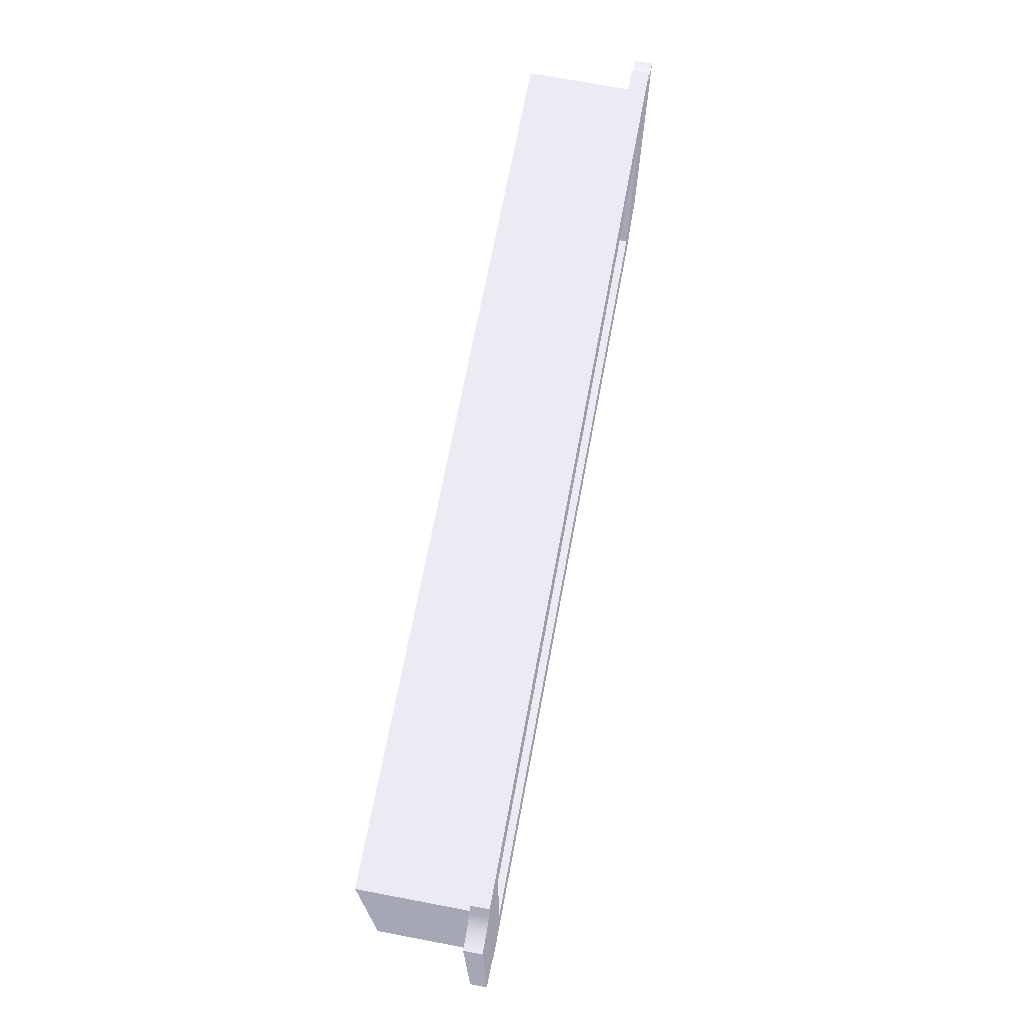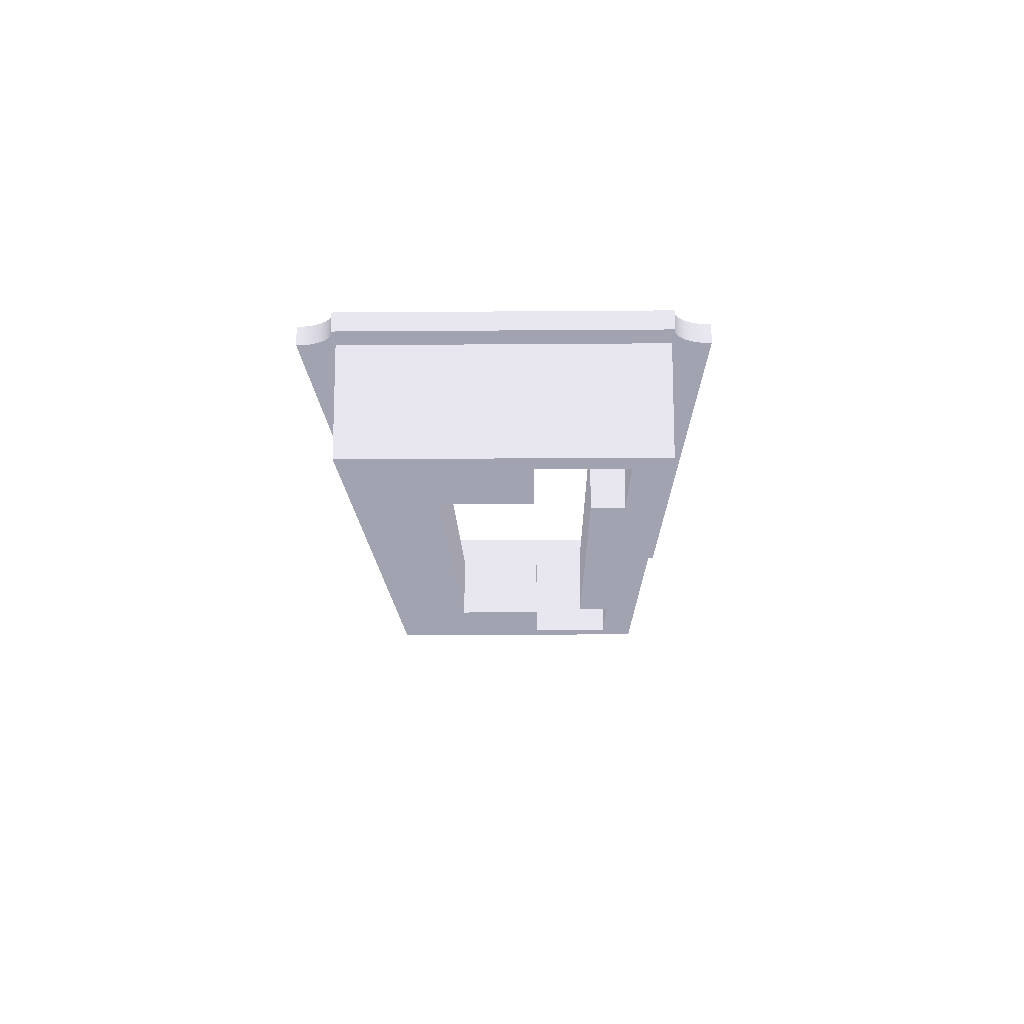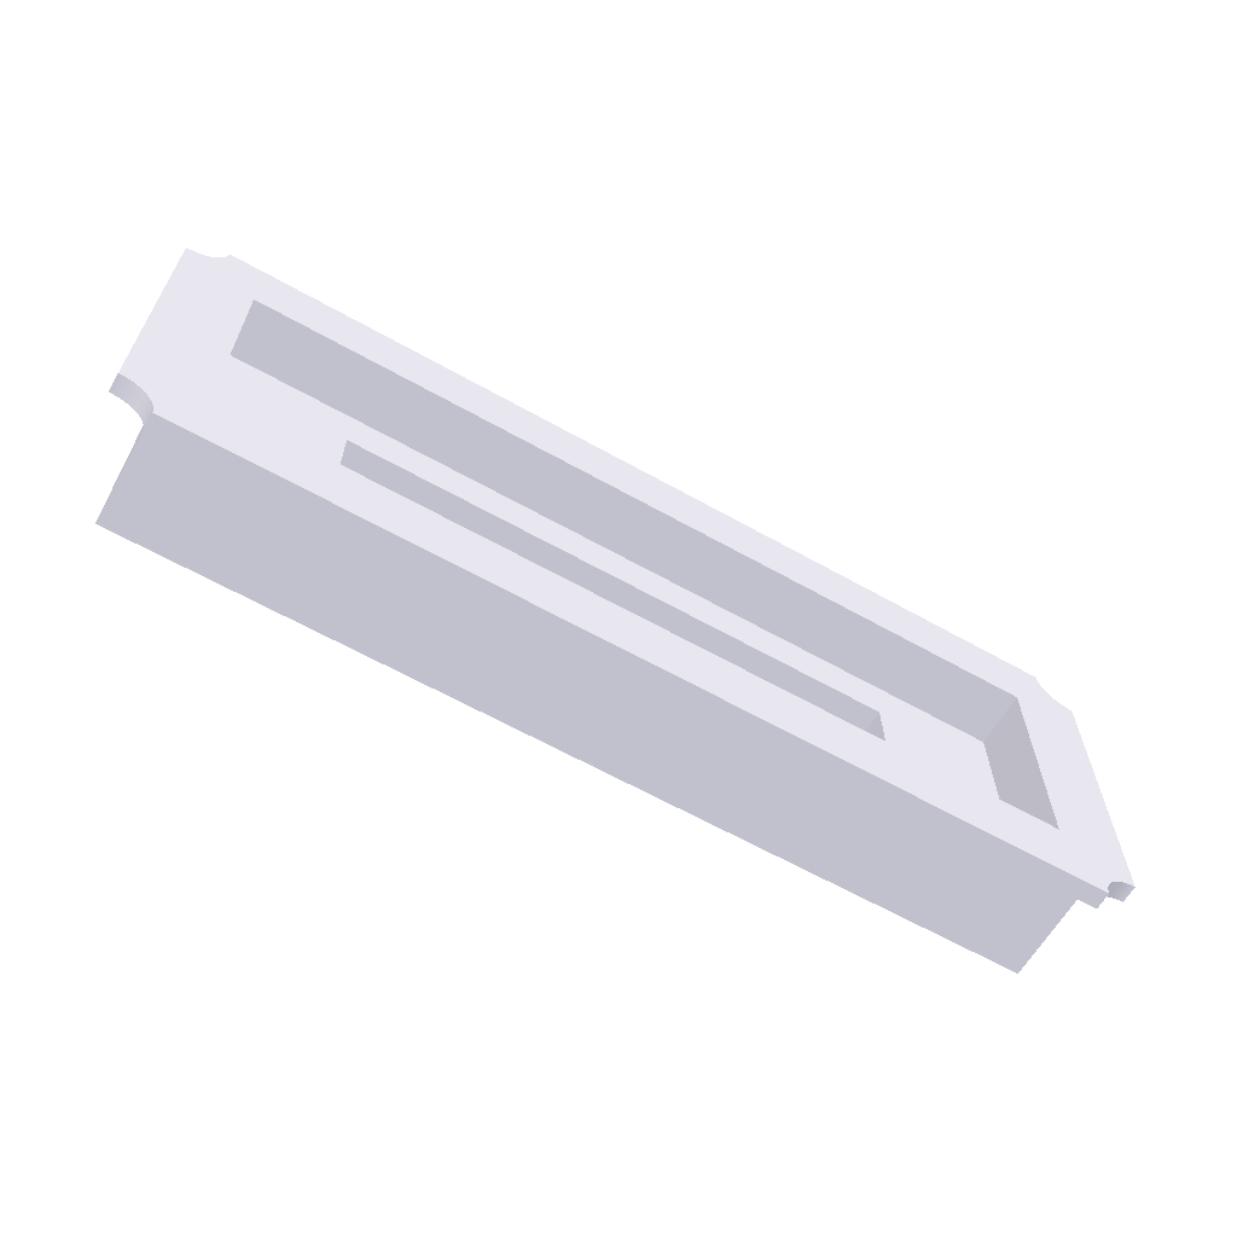
<metadata>
{"format":"obj","ext":"obj","renderer":"f3d","projection":"perspective","resolution":1024,"background":"white","views":[{"elev":70.3,"azim":-79.3,"up":"+Y"},{"elev":-14.3,"azim":-89.0,"up":"+Z"},{"elev":-62.6,"azim":-29.7,"up":"+Y"}]}
</metadata>
<code>
g DB19_Back_Panel_Mount
v -0.003864 0.028 0.007 0.4941 0.4941 0.5255
v -0.004 0.028 0.007 0.4941 0.4941 0.5255
v -0.004 0.028 0.006 0.4941 0.4941 0.5255
v -0.003728 0.02798 0.007 0.4941 0.4941 0.5255
v -0.003864 0.028 0.006 0.4941 0.4941 0.5255
v -0.003593 0.02796 0.007 0.4941 0.4941 0.5255
v -0.003728 0.02798 0.006 0.4941 0.4941 0.5255
v -0.00346 0.02793 0.007 0.4941 0.4941 0.5255
v -0.003593 0.02796 0.006 0.4941 0.4941 0.5255
v -0.00333 0.02788 0.007 0.4941 0.4941 0.5255
v -0.00346 0.02793 0.006 0.4941 0.4941 0.5255
v -0.003203 0.02783 0.007 0.4941 0.4941 0.5255
v -0.00333 0.02788 0.006 0.4941 0.4941 0.5255
v -0.00308 0.02778 0.007 0.4941 0.4941 0.5255
v -0.003203 0.02783 0.006 0.4941 0.4941 0.5255
v -0.002961 0.02771 0.007 0.4941 0.4941 0.5255
v -0.00308 0.02778 0.006 0.4941 0.4941 0.5255
v -0.002847 0.02763 0.007 0.4941 0.4941 0.5255
v -0.002961 0.02771 0.006 0.4941 0.4941 0.5255
v -0.002738 0.02755 0.007 0.4941 0.4941 0.5255
v -0.002847 0.02763 0.006 0.4941 0.4941 0.5255
v -0.002635 0.02746 0.007 0.4941 0.4941 0.5255
v -0.002738 0.02755 0.006 0.4941 0.4941 0.5255
v -0.002538 0.02737 0.007 0.4941 0.4941 0.5255
v -0.002635 0.02746 0.006 0.4941 0.4941 0.5255
v -0.002449 0.02726 0.007 0.4941 0.4941 0.5255
v -0.002538 0.02737 0.006 0.4941 0.4941 0.5255
v -0.002366 0.02715 0.007 0.4941 0.4941 0.5255
v -0.002449 0.02726 0.006 0.4941 0.4941 0.5255
v -0.002291 0.02704 0.007 0.4941 0.4941 0.5255
v -0.002366 0.02715 0.006 0.4941 0.4941 0.5255
v -0.002224 0.02692 0.007 0.4941 0.4941 0.5255
v -0.002291 0.02704 0.006 0.4941 0.4941 0.5255
v -0.002166 0.0268 0.007 0.4941 0.4941 0.5255
v -0.002224 0.02692 0.006 0.4941 0.4941 0.5255
v -0.002115 0.02667 0.007 0.4941 0.4941 0.5255
v -0.002166 0.0268 0.006 0.4941 0.4941 0.5255
v -0.002074 0.02654 0.007 0.4941 0.4941 0.5255
v -0.002115 0.02667 0.006 0.4941 0.4941 0.5255
v -0.002042 0.02641 0.007 0.4941 0.4941 0.5255
v -0.002074 0.02654 0.006 0.4941 0.4941 0.5255
v -0.002019 0.02627 0.007 0.4941 0.4941 0.5255
v -0.002042 0.02641 0.006 0.4941 0.4941 0.5255
v -0.002005 0.02614 0.007 0.4941 0.4941 0.5255
v -0.002019 0.02627 0.006 0.4941 0.4941 0.5255
v -0.002 0.026 0.007 0.4941 0.4941 0.5255
v -0.002005 0.02614 0.006 0.4941 0.4941 0.5255
v -0.002 0.026 0.006 0.4941 0.4941 0.5255
v 0.047 0.026 0.007 0.4941 0.4941 0.5255
v 0.047 0.026 0.006 0.4941 0.4941 0.5255
v 0.047 0.02614 0.007 0.4941 0.4941 0.5255
v 0.04702 0.02627 0.007 0.4941 0.4941 0.5255
v 0.047 0.02614 0.006 0.4941 0.4941 0.5255
v 0.04704 0.02641 0.007 0.4941 0.4941 0.5255
v 0.04702 0.02627 0.006 0.4941 0.4941 0.5255
v 0.04707 0.02654 0.007 0.4941 0.4941 0.5255
v 0.04704 0.02641 0.006 0.4941 0.4941 0.5255
v 0.04712 0.02667 0.007 0.4941 0.4941 0.5255
v 0.04707 0.02654 0.006 0.4941 0.4941 0.5255
v 0.04717 0.0268 0.007 0.4941 0.4941 0.5255
v 0.04712 0.02667 0.006 0.4941 0.4941 0.5255
v 0.04722 0.02692 0.007 0.4941 0.4941 0.5255
v 0.04717 0.0268 0.006 0.4941 0.4941 0.5255
v 0.04729 0.02704 0.007 0.4941 0.4941 0.5255
v 0.04722 0.02692 0.006 0.4941 0.4941 0.5255
v 0.04737 0.02715 0.007 0.4941 0.4941 0.5255
v 0.04729 0.02704 0.006 0.4941 0.4941 0.5255
v 0.04745 0.02726 0.007 0.4941 0.4941 0.5255
v 0.04737 0.02715 0.006 0.4941 0.4941 0.5255
v 0.04754 0.02737 0.007 0.4941 0.4941 0.5255
v 0.04745 0.02726 0.006 0.4941 0.4941 0.5255
v 0.04763 0.02746 0.007 0.4941 0.4941 0.5255
v 0.04754 0.02737 0.006 0.4941 0.4941 0.5255
v 0.04774 0.02755 0.007 0.4941 0.4941 0.5255
v 0.04763 0.02746 0.006 0.4941 0.4941 0.5255
v 0.04785 0.02763 0.007 0.4941 0.4941 0.5255
v 0.04774 0.02755 0.006 0.4941 0.4941 0.5255
v 0.04796 0.02771 0.007 0.4941 0.4941 0.5255
v 0.04785 0.02763 0.006 0.4941 0.4941 0.5255
v 0.04808 0.02778 0.007 0.4941 0.4941 0.5255
v 0.04796 0.02771 0.006 0.4941 0.4941 0.5255
v 0.0482 0.02783 0.007 0.4941 0.4941 0.5255
v 0.04808 0.02778 0.006 0.4941 0.4941 0.5255
v 0.04833 0.02788 0.007 0.4941 0.4941 0.5255
v 0.0482 0.02783 0.006 0.4941 0.4941 0.5255
v 0.04846 0.02793 0.007 0.4941 0.4941 0.5255
v 0.04833 0.02788 0.006 0.4941 0.4941 0.5255
v 0.04859 0.02796 0.007 0.4941 0.4941 0.5255
v 0.04846 0.02793 0.006 0.4941 0.4941 0.5255
v 0.04873 0.02798 0.007 0.4941 0.4941 0.5255
v 0.04859 0.02796 0.006 0.4941 0.4941 0.5255
v 0.04886 0.028 0.007 0.4941 0.4941 0.5255
v 0.04873 0.02798 0.006 0.4941 0.4941 0.5255
v 0.049 0.028 0.007 0.4941 0.4941 0.5255
v 0.04886 0.028 0.006 0.4941 0.4941 0.5255
v 0.049 0.028 0.006 0.4941 0.4941 0.5255
v 0.049 0.045 0.007 0.4941 0.4941 0.5255
v 0.049 0.045 0.006 0.4941 0.4941 0.5255
v 0.04886 0.045 0.007 0.4941 0.4941 0.5255
v 0.04873 0.04502 0.007 0.4941 0.4941 0.5255
v 0.04886 0.045 0.006 0.4941 0.4941 0.5255
v 0.04859 0.04504 0.007 0.4941 0.4941 0.5255
v 0.04873 0.04502 0.006 0.4941 0.4941 0.5255
v 0.04846 0.04507 0.007 0.4941 0.4941 0.5255
v 0.04859 0.04504 0.006 0.4941 0.4941 0.5255
v 0.04833 0.04512 0.007 0.4941 0.4941 0.5255
v 0.04846 0.04507 0.006 0.4941 0.4941 0.5255
v 0.0482 0.04517 0.007 0.4941 0.4941 0.5255
v 0.04833 0.04512 0.006 0.4941 0.4941 0.5255
v 0.04808 0.04522 0.007 0.4941 0.4941 0.5255
v 0.0482 0.04517 0.006 0.4941 0.4941 0.5255
v 0.04796 0.04529 0.007 0.4941 0.4941 0.5255
v 0.04808 0.04522 0.006 0.4941 0.4941 0.5255
v 0.04785 0.04537 0.007 0.4941 0.4941 0.5255
v 0.04796 0.04529 0.006 0.4941 0.4941 0.5255
v 0.04774 0.04545 0.007 0.4941 0.4941 0.5255
v 0.04785 0.04537 0.006 0.4941 0.4941 0.5255
v 0.04763 0.04554 0.007 0.4941 0.4941 0.5255
v 0.04774 0.04545 0.006 0.4941 0.4941 0.5255
v 0.04754 0.04563 0.007 0.4941 0.4941 0.5255
v 0.04763 0.04554 0.006 0.4941 0.4941 0.5255
v 0.04745 0.04574 0.007 0.4941 0.4941 0.5255
v 0.04754 0.04563 0.006 0.4941 0.4941 0.5255
v 0.04737 0.04585 0.007 0.4941 0.4941 0.5255
v 0.04745 0.04574 0.006 0.4941 0.4941 0.5255
v 0.04729 0.04596 0.007 0.4941 0.4941 0.5255
v 0.04737 0.04585 0.006 0.4941 0.4941 0.5255
v 0.04722 0.04608 0.007 0.4941 0.4941 0.5255
v 0.04729 0.04596 0.006 0.4941 0.4941 0.5255
v 0.04717 0.0462 0.007 0.4941 0.4941 0.5255
v 0.04722 0.04608 0.006 0.4941 0.4941 0.5255
v 0.04712 0.04633 0.007 0.4941 0.4941 0.5255
v 0.04717 0.0462 0.006 0.4941 0.4941 0.5255
v 0.04707 0.04646 0.007 0.4941 0.4941 0.5255
v 0.04712 0.04633 0.006 0.4941 0.4941 0.5255
v 0.04704 0.04659 0.007 0.4941 0.4941 0.5255
v 0.04707 0.04646 0.006 0.4941 0.4941 0.5255
v 0.04702 0.04673 0.007 0.4941 0.4941 0.5255
v 0.04704 0.04659 0.006 0.4941 0.4941 0.5255
v 0.047 0.04686 0.007 0.4941 0.4941 0.5255
v 0.04702 0.04673 0.006 0.4941 0.4941 0.5255
v 0.047 0.047 0.007 0.4941 0.4941 0.5255
v 0.047 0.04686 0.006 0.4941 0.4941 0.5255
v 0.047 0.047 0.006 0.4941 0.4941 0.5255
v -0.002 0.047 0.006 0.4941 0.4941 0.5255
v -0.002 0.047 0.007 0.4941 0.4941 0.5255
v -0.002005 0.04686 0.007 0.4941 0.4941 0.5255
v -0.002019 0.04673 0.007 0.4941 0.4941 0.5255
v -0.002005 0.04686 0.006 0.4941 0.4941 0.5255
v -0.002042 0.04659 0.007 0.4941 0.4941 0.5255
v -0.002019 0.04673 0.006 0.4941 0.4941 0.5255
v -0.002074 0.04646 0.007 0.4941 0.4941 0.5255
v -0.002042 0.04659 0.006 0.4941 0.4941 0.5255
v -0.002115 0.04633 0.007 0.4941 0.4941 0.5255
v -0.002074 0.04646 0.006 0.4941 0.4941 0.5255
v -0.002166 0.0462 0.007 0.4941 0.4941 0.5255
v -0.002115 0.04633 0.006 0.4941 0.4941 0.5255
v -0.002224 0.04608 0.007 0.4941 0.4941 0.5255
v -0.002166 0.0462 0.006 0.4941 0.4941 0.5255
v -0.002291 0.04596 0.007 0.4941 0.4941 0.5255
v -0.002224 0.04608 0.006 0.4941 0.4941 0.5255
v -0.002366 0.04585 0.007 0.4941 0.4941 0.5255
v -0.002291 0.04596 0.006 0.4941 0.4941 0.5255
v -0.002449 0.04574 0.007 0.4941 0.4941 0.5255
v -0.002366 0.04585 0.006 0.4941 0.4941 0.5255
v -0.002538 0.04563 0.007 0.4941 0.4941 0.5255
v -0.002449 0.04574 0.006 0.4941 0.4941 0.5255
v -0.002635 0.04554 0.007 0.4941 0.4941 0.5255
v -0.002538 0.04563 0.006 0.4941 0.4941 0.5255
v -0.002738 0.04545 0.007 0.4941 0.4941 0.5255
v -0.002635 0.04554 0.006 0.4941 0.4941 0.5255
v -0.002847 0.04537 0.007 0.4941 0.4941 0.5255
v -0.002738 0.04545 0.006 0.4941 0.4941 0.5255
v -0.002961 0.04529 0.007 0.4941 0.4941 0.5255
v -0.002847 0.04537 0.006 0.4941 0.4941 0.5255
v -0.00308 0.04522 0.007 0.4941 0.4941 0.5255
v -0.002961 0.04529 0.006 0.4941 0.4941 0.5255
v -0.003203 0.04517 0.007 0.4941 0.4941 0.5255
v -0.00308 0.04522 0.006 0.4941 0.4941 0.5255
v -0.00333 0.04512 0.007 0.4941 0.4941 0.5255
v -0.003203 0.04517 0.006 0.4941 0.4941 0.5255
v -0.00346 0.04507 0.007 0.4941 0.4941 0.5255
v -0.00333 0.04512 0.006 0.4941 0.4941 0.5255
v -0.003593 0.04504 0.007 0.4941 0.4941 0.5255
v -0.00346 0.04507 0.006 0.4941 0.4941 0.5255
v -0.003728 0.04502 0.007 0.4941 0.4941 0.5255
v -0.003593 0.04504 0.006 0.4941 0.4941 0.5255
v -0.003864 0.045 0.007 0.4941 0.4941 0.5255
v -0.003728 0.04502 0.006 0.4941 0.4941 0.5255
v -0.004 0.045 0.007 0.4941 0.4941 0.5255
v -0.003864 0.045 0.006 0.4941 0.4941 0.5255
v -0.004 0.045 0.006 0.4941 0.4941 0.5255
v 0 0.043 0.007 0.4941 0.4941 0.5255
v 0 0.03 0.007 0.4941 0.4941 0.5255
v 0.045 0.043 0.007 0.4941 0.4941 0.5255
v 0.045 0.03 0.007 0.4941 0.4941 0.5255
v 0.045 0.043 0.0038 0.4941 0.4941 0.5255
v 0 0.043 0.0038 0.4941 0.4941 0.5255
v 0 0.035 0.0038 0.4941 0.4941 0.5255
v 0 0.03 0 0.4941 0.4941 0.5255
v 0 0.035 0 0.4941 0.4941 0.5255
v 0.045 0.03 0 0.4941 0.4941 0.5255
v 0.045 0.035 0.0038 0.4941 0.4941 0.5255
v 0.045 0.035 0 0.4941 0.4941 0.5255
v 0.007 0.035 0 0.4941 0.4941 0.5255
v 0.007 0.035 0.0038 0.4941 0.4941 0.5255
v 0.007 0.0402 0 0.4941 0.4941 0.5255
v 0.007 0.0402 0.0038 0.4941 0.4941 0.5255
v 0.038 0.0402 0.0038 0.4941 0.4941 0.5255
v 0.038 0.035 0.0038 0.4941 0.4941 0.5255
v 0.038 0.035 0 0.4941 0.4941 0.5255
v 0.038 0.0402 0 0.4941 0.4941 0.5255
v 0.008 0.03 0.0038 0.4941 0.4941 0.5255
v 0.037 0.03 0.0038 0.4941 0.4941 0.5255
v 0.037 0.03 0 0.4941 0.4941 0.5255
v 0.008 0.03 0 0.4941 0.4941 0.5255
v 0.008 0.0319 0.0038 0.4941 0.4941 0.5255
v 0.037 0.0319 0.0038 0.4941 0.4941 0.5255
v 0.008 0.0319 0 0.4941 0.4941 0.5255
v 0.037 0.0319 0 0.4941 0.4941 0.5255
v 0.047 0.028 0 0.4941 0.4941 0.5255
v 0.047 0.045 0 0.4941 0.4941 0.5255
v -0.002 0.028 0 0.4941 0.4941 0.5255
v -0.002 0.045 0 0.4941 0.4941 0.5255
v -0.002 0.045 0.006 0.4941 0.4941 0.5255
v -0.002 0.028 0.006 0.4941 0.4941 0.5255
v 0.047 0.028 0.006 0.4941 0.4941 0.5255
v 0.047 0.045 0.006 0.4941 0.4941 0.5255
f 1 2 3
f 4 1 5
f 6 4 7
f 8 6 9
f 10 8 11
f 12 10 13
f 14 12 15
f 16 14 17
f 18 16 19
f 20 18 21
f 22 20 23
f 24 22 25
f 26 24 27
f 28 26 29
f 30 28 31
f 32 30 33
f 34 32 35
f 36 34 37
f 38 36 39
f 40 38 41
f 42 40 43
f 44 42 45
f 46 44 47
f 47 48 46
f 45 47 44
f 43 45 42
f 41 43 40
f 39 41 38
f 37 39 36
f 35 37 34
f 33 35 32
f 31 33 30
f 29 31 28
f 27 29 26
f 25 27 24
f 23 25 22
f 21 23 20
f 19 21 18
f 17 19 16
f 15 17 14
f 13 15 12
f 11 13 10
f 9 11 8
f 7 9 6
f 5 7 4
f 3 5 1
f 49 46 48
f 48 50 49
f 51 49 50
f 52 51 53
f 54 52 55
f 56 54 57
f 58 56 59
f 60 58 61
f 62 60 63
f 64 62 65
f 66 64 67
f 68 66 69
f 70 68 71
f 72 70 73
f 74 72 75
f 76 74 77
f 78 76 79
f 80 78 81
f 82 80 83
f 84 82 85
f 86 84 87
f 88 86 89
f 90 88 91
f 92 90 93
f 94 92 95
f 95 96 94
f 93 95 92
f 91 93 90
f 89 91 88
f 87 89 86
f 85 87 84
f 83 85 82
f 81 83 80
f 79 81 78
f 77 79 76
f 75 77 74
f 73 75 72
f 71 73 70
f 69 71 68
f 67 69 66
f 65 67 64
f 63 65 62
f 61 63 60
f 59 61 58
f 57 59 56
f 55 57 54
f 53 55 52
f 50 53 51
f 97 94 96
f 96 98 97
f 99 97 98
f 100 99 101
f 102 100 103
f 104 102 105
f 106 104 107
f 108 106 109
f 110 108 111
f 112 110 113
f 114 112 115
f 116 114 117
f 118 116 119
f 120 118 121
f 122 120 123
f 124 122 125
f 126 124 127
f 128 126 129
f 130 128 131
f 132 130 133
f 134 132 135
f 136 134 137
f 138 136 139
f 140 138 141
f 142 140 143
f 143 144 142
f 141 143 140
f 139 141 138
f 137 139 136
f 135 137 134
f 133 135 132
f 131 133 130
f 129 131 128
f 127 129 126
f 125 127 124
f 123 125 122
f 121 123 120
f 119 121 118
f 117 119 116
f 115 117 114
f 113 115 112
f 111 113 110
f 109 111 108
f 107 109 106
f 105 107 104
f 103 105 102
f 101 103 100
f 98 101 99
f 142 144 145
f 145 146 142
f 147 146 145
f 148 147 149
f 150 148 151
f 152 150 153
f 154 152 155
f 156 154 157
f 158 156 159
f 160 158 161
f 162 160 163
f 164 162 165
f 166 164 167
f 168 166 169
f 170 168 171
f 172 170 173
f 174 172 175
f 176 174 177
f 178 176 179
f 180 178 181
f 182 180 183
f 184 182 185
f 186 184 187
f 188 186 189
f 190 188 191
f 191 192 190
f 189 191 188
f 187 189 186
f 185 187 184
f 183 185 182
f 181 183 180
f 179 181 178
f 177 179 176
f 175 177 174
f 173 175 172
f 171 173 170
f 169 171 168
f 167 169 166
f 165 167 164
f 163 165 162
f 161 163 160
f 159 161 158
f 157 159 156
f 155 157 154
f 153 155 152
f 151 153 150
f 149 151 148
f 145 149 147
f 192 3 2
f 2 190 192
f 140 154 156
f 156 193 140
f 140 150 152
f 140 147 148
f 51 38 40
f 34 51 194
f 194 28 30
f 193 160 162
f 156 158 193
f 148 150 140
f 140 142 146
f 186 14 16
f 186 10 12
f 51 44 46
f 40 42 51
f 51 34 36
f 30 32 194
f 99 88 90
f 158 160 193
f 146 147 140
f 128 193 195
f 186 18 20
f 12 14 186
f 186 6 8
f 1 188 190
f 42 44 51
f 194 32 34
f 112 114 195
f 99 92 94
f 99 86 88
f 99 80 82
f 152 154 140
f 195 124 126
f 20 22 186
f 8 10 186
f 186 1 4
f 1 186 188
f 186 24 194
f 174 194 193
f 62 64 196
f 36 38 51
f 194 24 26
f 196 110 112
f 196 102 104
f 90 92 99
f 82 84 99
f 99 76 78
f 99 72 74
f 162 164 193
f 193 136 138
f 195 122 124
f 16 18 186
f 190 2 1
f 194 182 184
f 194 178 180
f 193 170 172
f 193 166 168
f 196 194 62
f 194 58 60
f 194 54 56
f 194 51 52
f 26 28 194
f 195 116 118
f 195 196 112
f 104 106 196
f 100 102 196
f 100 70 72
f 84 86 99
f 74 76 99
f 138 140 193
f 193 132 134
f 193 128 130
f 195 120 122
f 4 6 186
f 180 182 194
f 194 174 176
f 168 170 193
f 64 66 196
f 56 58 194
f 46 49 51
f 114 116 195
f 106 108 196
f 72 99 100
f 78 80 99
f 134 136 193
f 195 126 128
f 194 184 186
f 193 172 174
f 66 68 196
f 52 54 194
f 108 110 196
f 94 97 99
f 130 132 193
f 176 178 194
f 60 62 194
f 196 70 100
f 22 24 186
f 118 120 195
f 68 70 196
f 164 166 193
f 197 195 193
f 193 198 197
f 193 194 199
f 200 201 199
f 199 194 200
f 199 198 193
f 202 196 203
f 195 197 203
f 203 196 195
f 203 204 202
f 201 205 206
f 206 199 201
f 205 207 208
f 208 206 205
f 203 197 209
f 197 198 208
f 208 209 197
f 199 206 208
f 208 198 199
f 209 210 203
f 211 210 209
f 209 212 211
f 207 212 209
f 209 208 207
f 204 203 210
f 210 211 204
f 200 194 213
f 196 214 213
f 213 194 196
f 202 215 214
f 214 196 202
f 213 216 200
f 217 213 214
f 214 218 217
f 216 213 217
f 217 219 216
f 219 217 218
f 218 220 219
f 220 218 214
f 214 215 220
f 221 202 204
f 221 216 215
f 215 202 221
f 220 215 216
f 222 212 207
f 204 211 212
f 216 219 220
f 223 200 216
f 201 224 207
f 212 222 204
f 216 221 223
f 223 224 201
f 207 224 222
f 201 200 223
f 204 222 221
f 207 205 201
f 143 153 151
f 143 157 155
f 143 161 159
f 225 165 163
f 143 149 145
f 155 153 143
f 143 163 161
f 225 167 165
f 101 95 93
f 226 35 33
f 53 37 35
f 53 47 45
f 225 131 129
f 151 149 143
f 163 143 225
f 101 87 85
f 93 91 101
f 101 98 96
f 227 228 117
f 35 226 53
f 53 41 39
f 45 43 53
f 53 50 48
f 226 21 19
f 129 228 225
f 159 157 143
f 101 79 77
f 101 83 81
f 101 89 87
f 96 95 101
f 227 109 107
f 117 115 227
f 39 37 53
f 48 47 53
f 189 17 15
f 19 189 226
f 228 125 123
f 129 127 228
f 225 143 141
f 225 169 167
f 81 79 101
f 91 89 101
f 101 75 227
f 227 111 109
f 228 119 117
f 226 31 29
f 43 41 53
f 226 227 69
f 5 3 192
f 189 13 11
f 19 17 189
f 226 25 23
f 127 125 228
f 225 135 133
f 225 139 137
f 145 144 143
f 85 83 101
f 227 105 103
f 227 113 111
f 228 121 119
f 33 31 226
f 226 57 55
f 226 61 59
f 226 65 63
f 69 67 226
f 226 177 175
f 192 191 5
f 189 9 7
f 15 13 189
f 226 27 25
f 133 131 225
f 141 139 225
f 227 103 101
f 115 113 227
f 55 53 226
f 63 61 226
f 227 71 69
f 227 75 73
f 225 173 171
f 175 225 226
f 226 185 183
f 226 189 187
f 7 5 189
f 23 21 226
f 137 135 225
f 107 105 227
f 59 57 226
f 73 71 227
f 175 173 225
f 226 181 179
f 187 185 226
f 11 9 189
f 77 75 101
f 67 65 226
f 179 177 226
f 191 189 5
f 29 27 226
f 183 181 226
f 171 169 225
f 123 121 228
f 221 227 226
f 226 223 221
f 223 226 225
f 225 224 223
f 224 225 228
f 228 222 224
f 222 228 227
f 227 221 222

</code>
